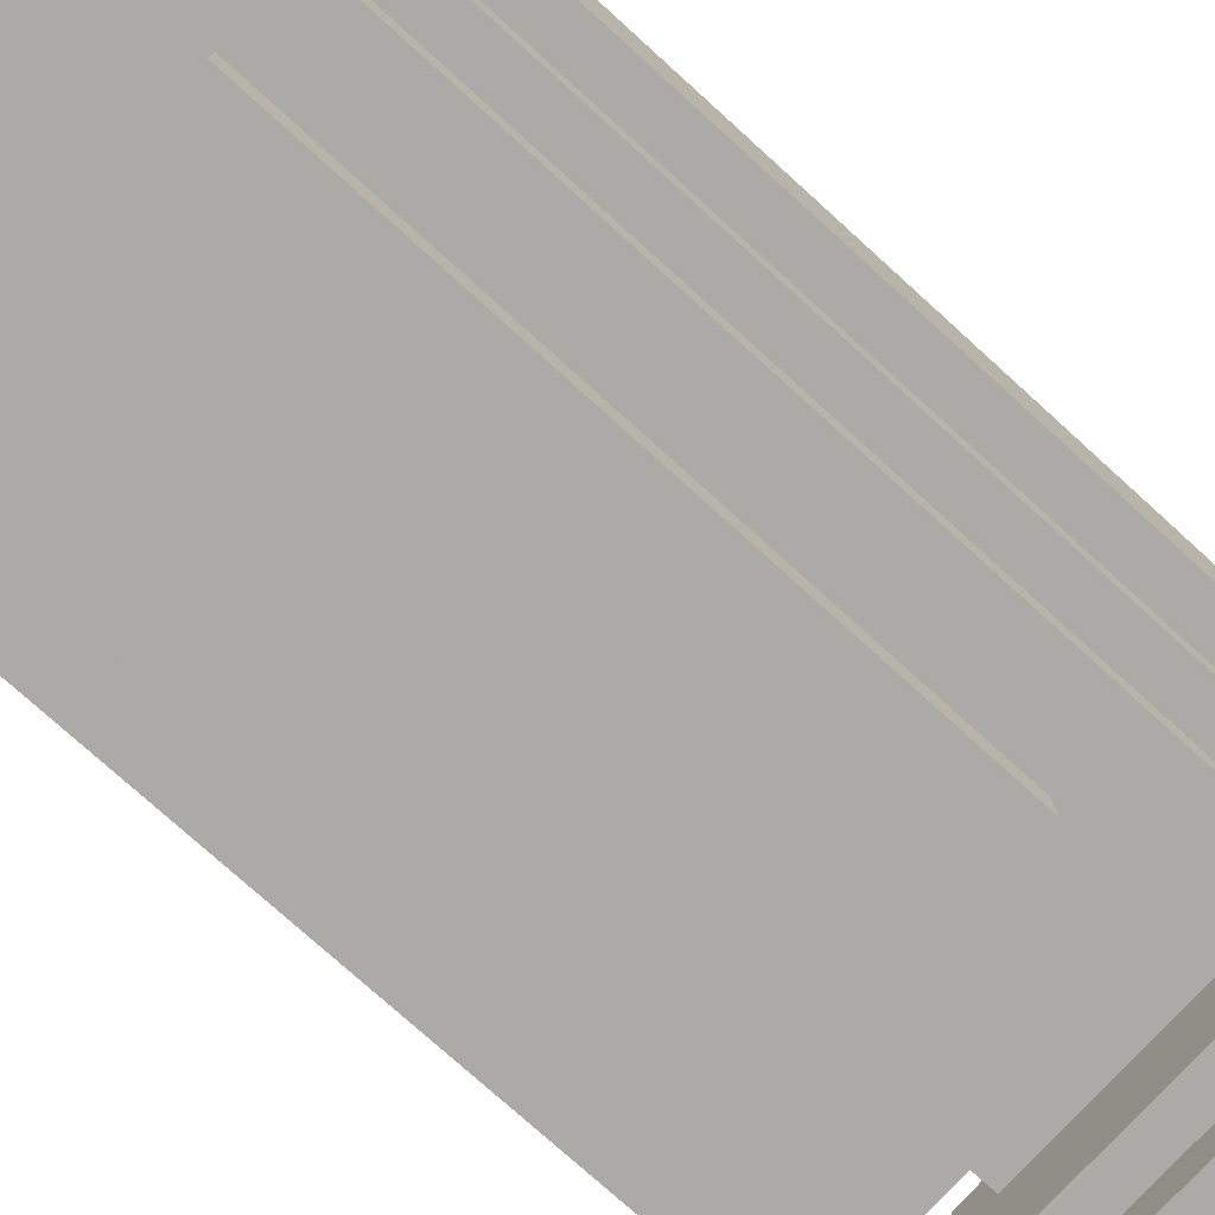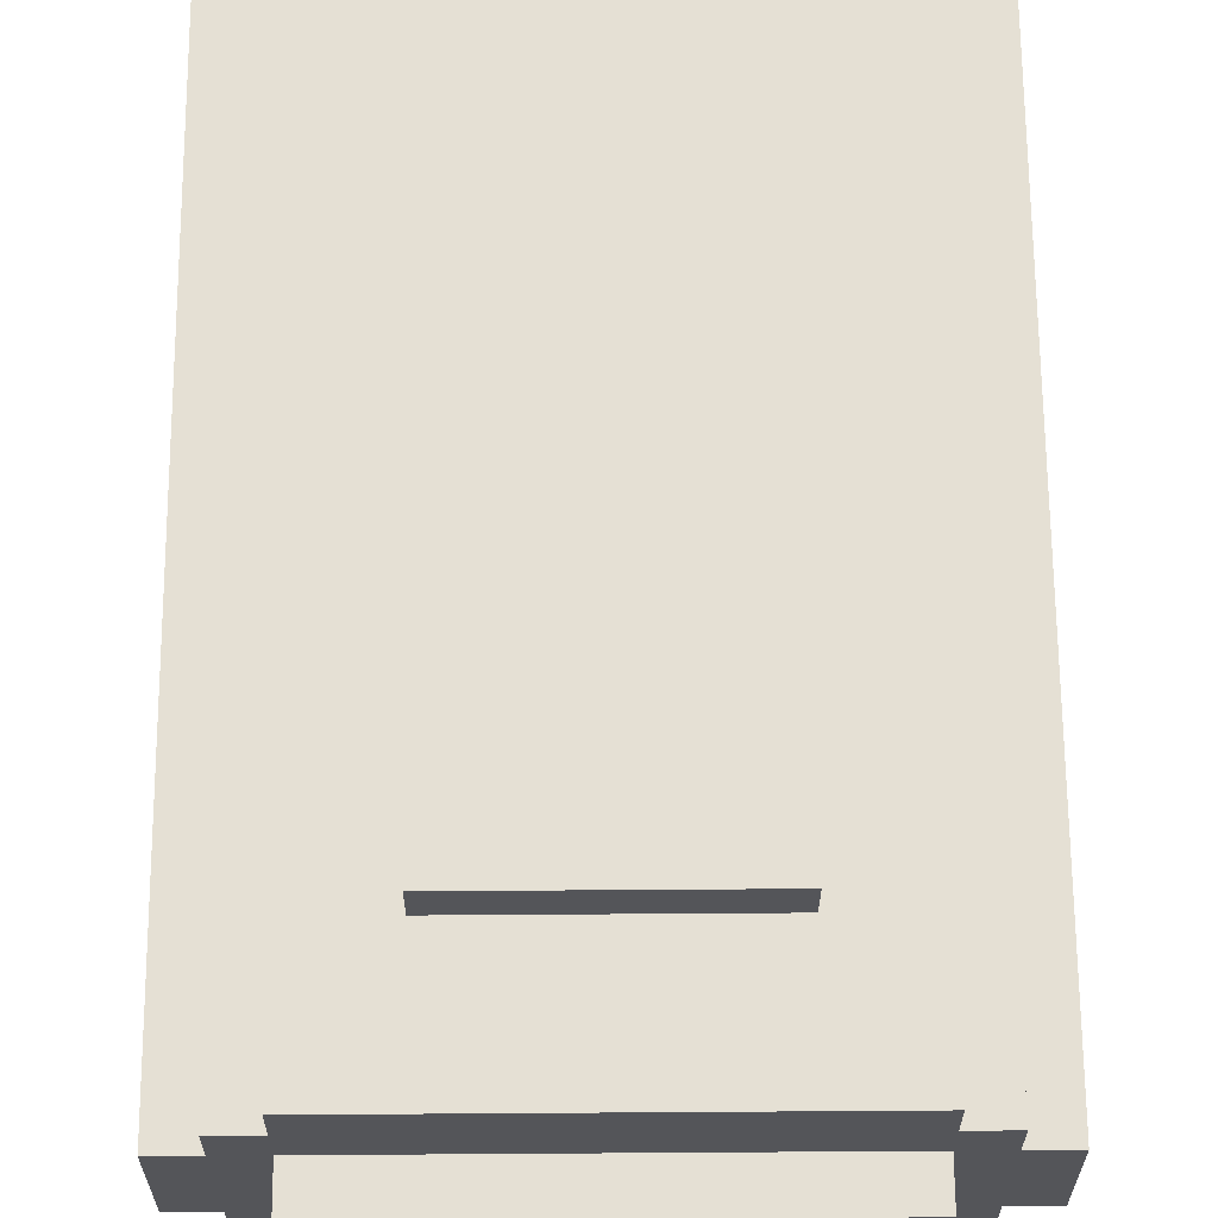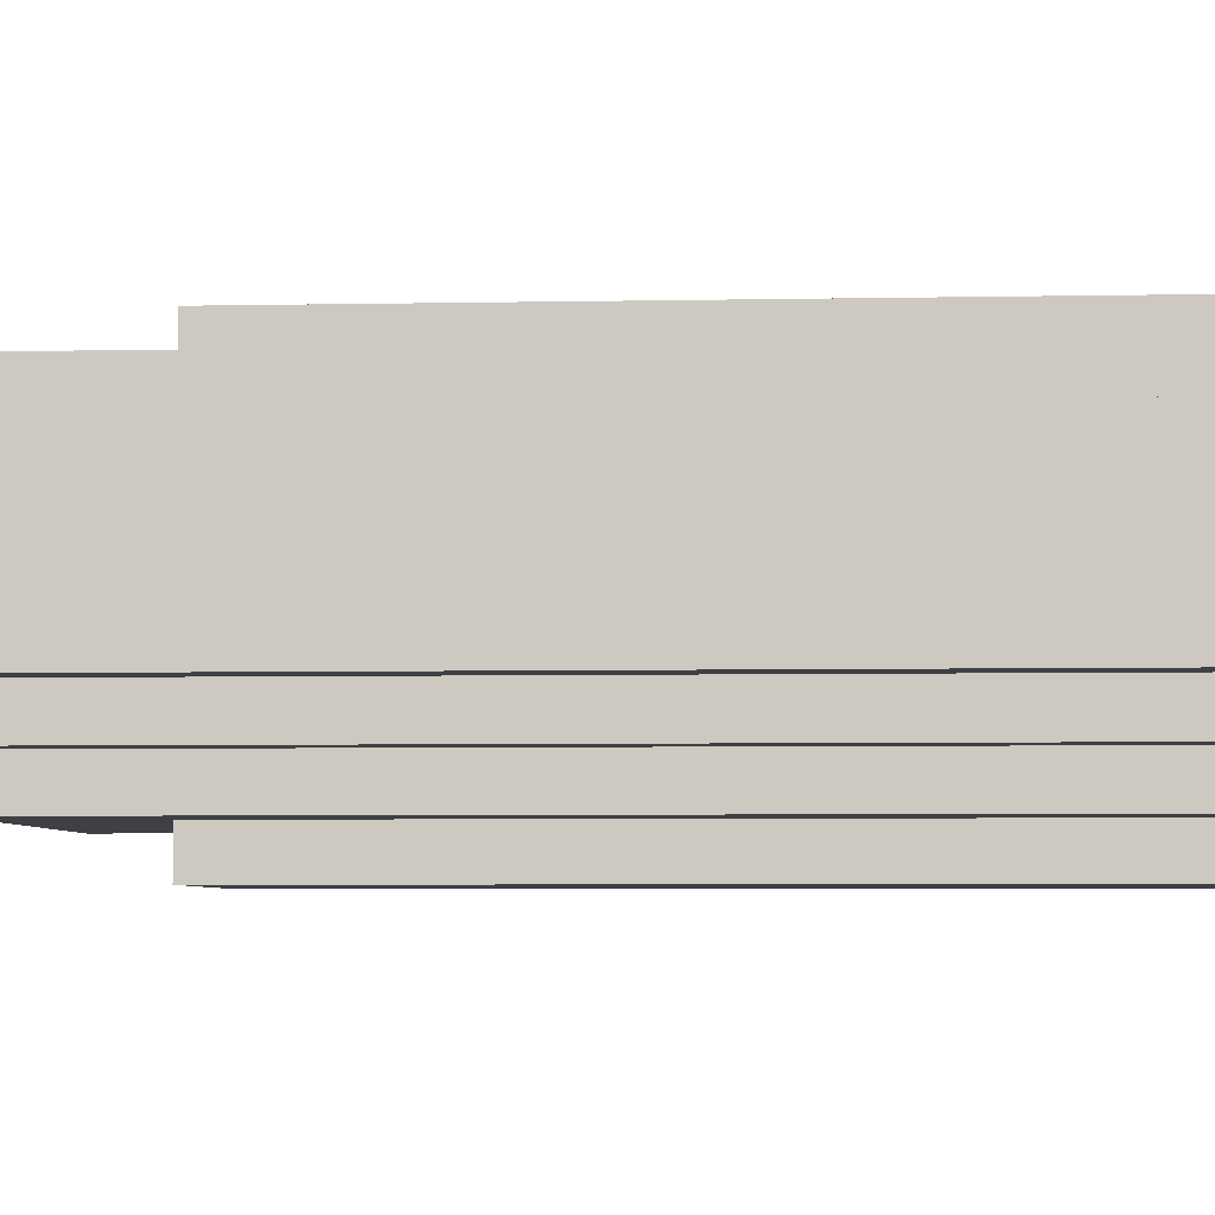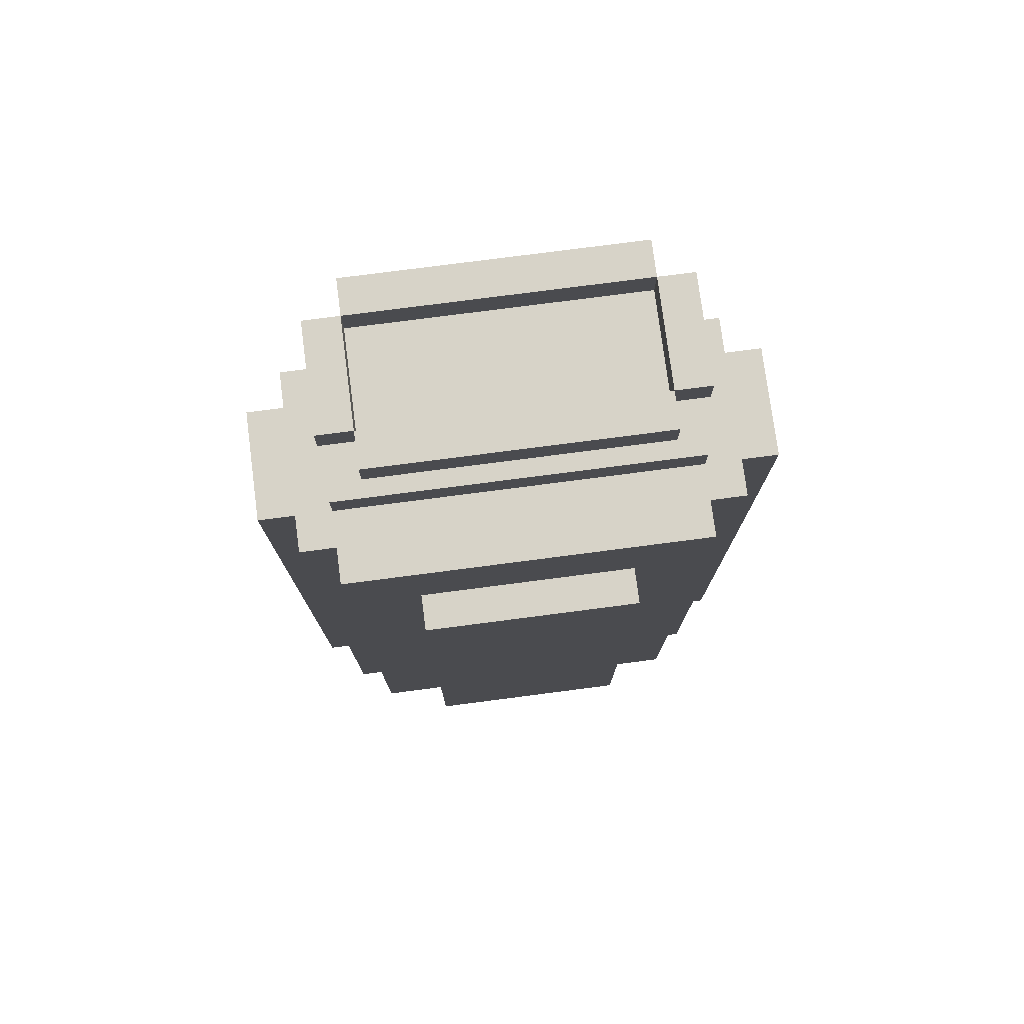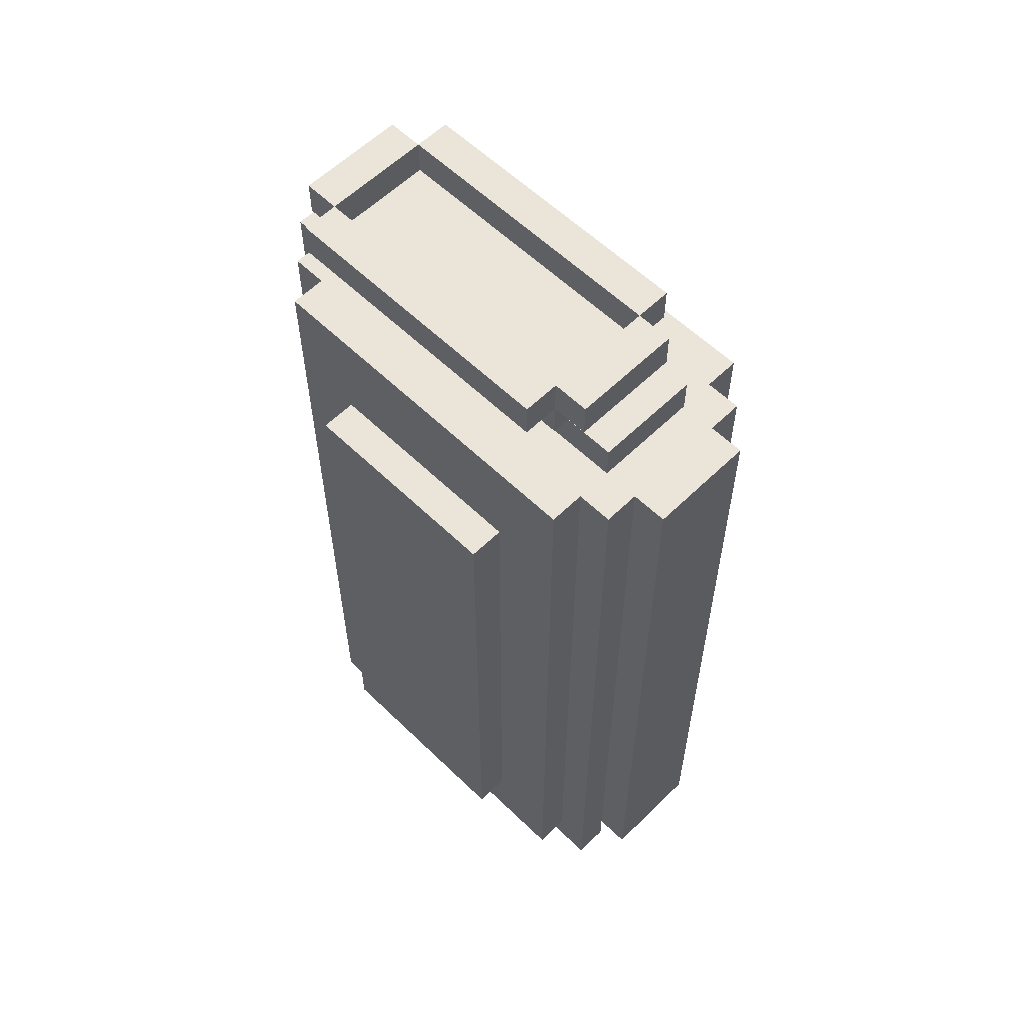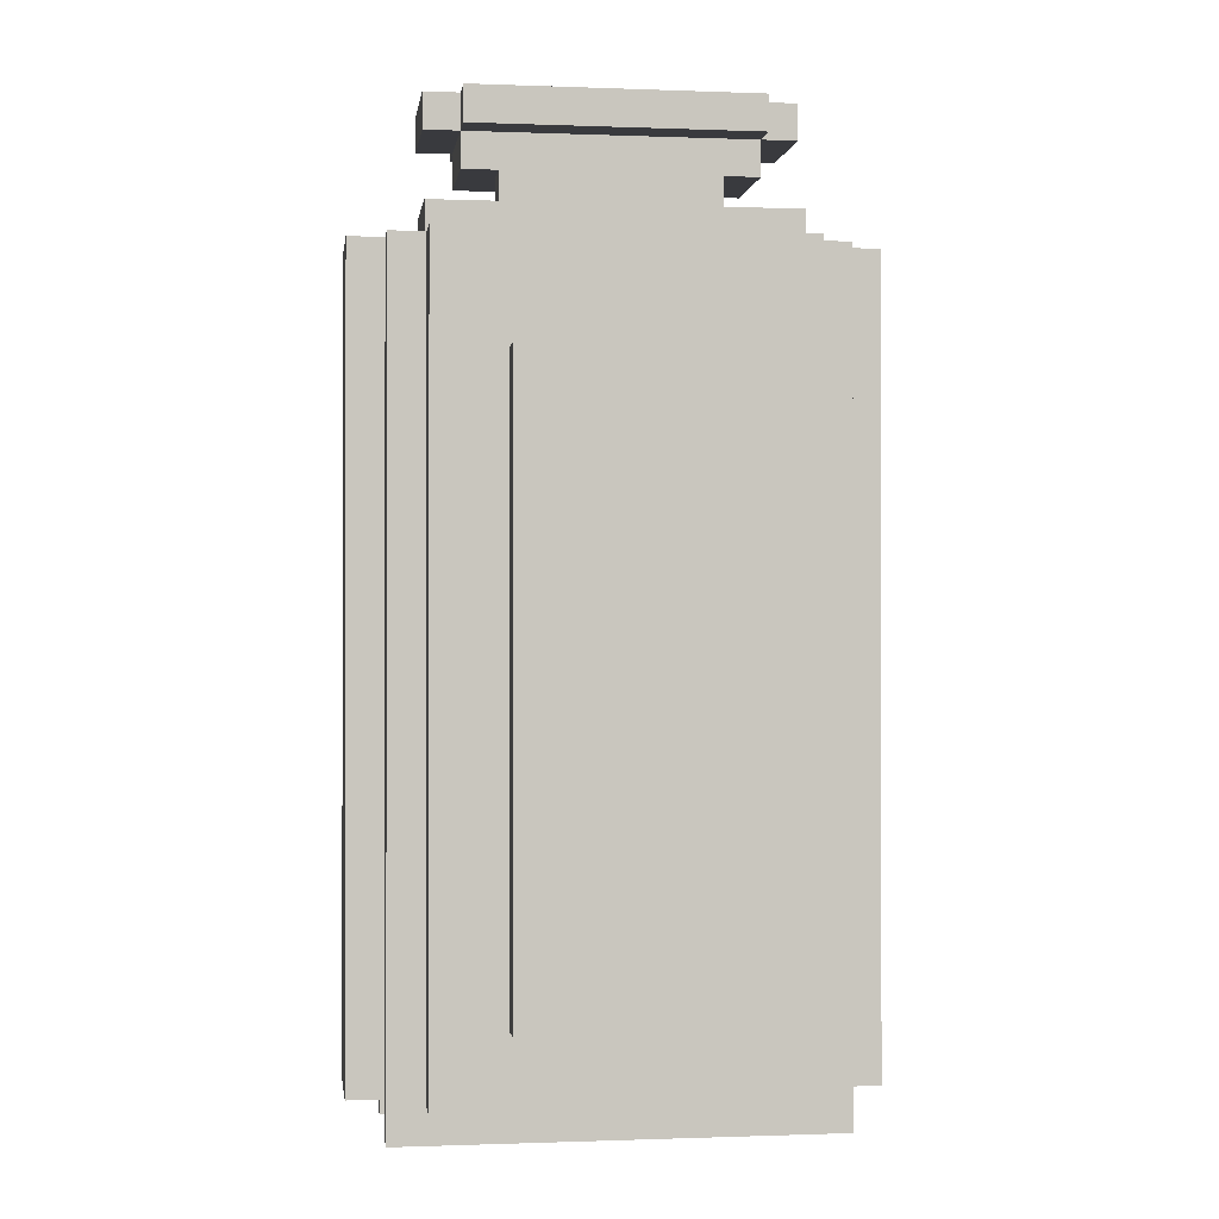
<metadata>
{"format":"obj","ext":"obj","renderer":"f3d","projection":"perspective","resolution":1024,"background":"white","views":[{"elev":-76.0,"azim":47.8,"up":"+Z"},{"elev":65.3,"azim":179.6,"up":"+Z"},{"elev":-4.9,"azim":-86.1,"up":"+Z"},{"elev":77.2,"azim":-7.4,"up":"+Y"},{"elev":58.7,"azim":-135.1,"up":"+Y"},{"elev":-0.6,"azim":-8.0,"up":"+Y"}]}
</metadata>
<code>
o
v 0 2.1 -0.3
v 0 2.1 -0.6
v 0 4.3 -0.3
v 0 4.3 -0.6
v 0.1 2 -0.2
v 0.1 2 -0.3
v 0.1 2 -0.6
v 0.1 2 -0.7
v 0.1 2.1 -0.3
v 0.1 2.1 -0.6
v 0.1 4.3 -0.2
v 0.1 4.3 -0.3
v 0.1 4.3 -0.6
v 0.1 4.3 -0.7
v 0.2 2.1 -0.1
v 0.2 2.1 -0.2
v 0.2 2.1 -0.7
v 0.2 2.1 -0.8
v 0.2 4.3 -0.1
v 0.2 4.3 -0.2
v 0.2 4.3 -0.3
v 0.2 4.3 -0.6
v 0.2 4.3 -0.7
v 0.2 4.3 -0.8
v 0.2 4.4 -0.3
v 0.2 4.4 -0.6
v 0.2 4.6 -0.4
v 0.2 4.6 -0.7
v 0.2 4.7 -0.4
v 0.2 4.7 -0.7
v 0.3 4.5 -0.4
v 0.3 4.5 -0.7
v 0.3 4.6 -0.3
v 0.3 4.6 -0.4
v 0.3 4.6 -0.7
v 0.3 4.6 -0.8
v 0.3 4.7 -0.3
v 0.3 4.7 -0.4
v 0.3 4.7 -0.7
v 0.3 4.7 -0.8
v 0.4 2.3 0
v 0.4 2.3 -0.1
v 0.4 2.3 -0.8
v 0.4 2.3 -0.9
v 0.4 4 0
v 0.4 4 -0.1
v 0.4 4 -0.8
v 0.4 4 -0.9
v 0.4 4.4 -0.4
v 0.4 4.4 -0.5
v 0.4 4.5 -0.4
v 0.4 4.5 -0.5
v 1.1 4.6 -0.4
v 1.1 4.6 -0.7
v 1.1 4.7 -0.4
v 1.1 4.7 -0.7
v 0.3 4.6 -0.4
v 0.3 4.6 -0.7
v 0.3 4.7 -0.4
v 0.3 4.7 -0.7
v 1 2.3 0
v 1 2.3 -0.1
v 1 2.3 -0.8
v 1 2.3 -0.9
v 1 4 0
v 1 4 -0.1
v 1 4 -0.8
v 1 4 -0.9
v 1 4.4 -0.4
v 1 4.4 -0.5
v 1 4.5 -0.4
v 1 4.5 -0.5
v 1.1 4.5 -0.4
v 1.1 4.5 -0.7
v 1.1 4.6 -0.3
v 1.1 4.6 -0.4
v 1.1 4.6 -0.7
v 1.1 4.6 -0.8
v 1.1 4.7 -0.3
v 1.1 4.7 -0.4
v 1.1 4.7 -0.7
v 1.1 4.7 -0.8
v 1.2 2.1 -0.1
v 1.2 2.1 -0.2
v 1.2 2.1 -0.7
v 1.2 2.1 -0.8
v 1.2 4.3 -0.1
v 1.2 4.3 -0.2
v 1.2 4.3 -0.3
v 1.2 4.3 -0.6
v 1.2 4.3 -0.7
v 1.2 4.3 -0.8
v 1.2 4.4 -0.3
v 1.2 4.4 -0.6
v 1.2 4.6 -0.4
v 1.2 4.6 -0.7
v 1.2 4.7 -0.4
v 1.2 4.7 -0.7
v 1.3 2 -0.2
v 1.3 2 -0.3
v 1.3 2 -0.6
v 1.3 2 -0.7
v 1.3 2.1 -0.3
v 1.3 2.1 -0.6
v 1.3 4.3 -0.2
v 1.3 4.3 -0.3
v 1.3 4.3 -0.6
v 1.3 4.3 -0.7
v 1.4 2.1 -0.3
v 1.4 2.1 -0.6
v 1.4 4.3 -0.3
v 1.4 4.3 -0.6
v 0.4 2.3 0
v 0.4 4 0
v 1 2.3 0
v 1 4 0
v 0.2 2.1 -0.1
v 0.2 4.3 -0.1
v 0.4 2.3 -0.1
v 0.4 4 -0.1
v 1 2.3 -0.1
v 1 4 -0.1
v 1.2 2.1 -0.1
v 1.2 4.3 -0.1
v 0.1 2 -0.2
v 0.1 4.3 -0.2
v 0.2 2.1 -0.2
v 0.2 4.3 -0.2
v 1.2 2.1 -0.2
v 1.2 4.3 -0.2
v 1.3 2 -0.2
v 1.3 4.3 -0.2
v 0 2.1 -0.3
v 0 4.3 -0.3
v 0.1 2.1 -0.3
v 0.1 4.3 -0.3
v 0.2 4.3 -0.3
v 0.2 4.4 -0.3
v 0.3 4.6 -0.3
v 0.3 4.7 -0.3
v 1.1 4.6 -0.3
v 1.1 4.7 -0.3
v 1.2 4.3 -0.3
v 1.2 4.4 -0.3
v 1.3 2.1 -0.3
v 1.3 4.3 -0.3
v 1.4 2.1 -0.3
v 1.4 4.3 -0.3
v 0.2 4.6 -0.4
v 0.2 4.7 -0.4
v 0.3 4.5 -0.4
v 0.3 4.6 -0.4
v 0.3 4.7 -0.4
v 0.4 4.4 -0.4
v 0.4 4.5 -0.4
v 1 4.4 -0.4
v 1 4.5 -0.4
v 1.1 4.5 -0.4
v 1.1 4.6 -0.4
v 1.1 4.7 -0.4
v 1.2 4.6 -0.4
v 1.2 4.7 -0.4
v 0.1 2 -0.6
v 0.1 2.1 -0.6
v 1.3 2 -0.6
v 1.3 2.1 -0.6
v 0.3 4.6 -0.7
v 0.3 4.7 -0.7
v 1.1 4.6 -0.7
v 1.1 4.7 -0.7
v 0.1 2 -0.3
v 0.1 2.1 -0.3
v 1.3 2 -0.3
v 1.3 2.1 -0.3
v 0.3 4.6 -0.4
v 0.3 4.7 -0.4
v 1.1 4.6 -0.4
v 1.1 4.7 -0.4
v 0.4 4.4 -0.5
v 0.4 4.5 -0.5
v 1 4.4 -0.5
v 1 4.5 -0.5
v 0 2.1 -0.6
v 0 4.3 -0.6
v 0.1 2.1 -0.6
v 0.1 4.3 -0.6
v 0.2 4.3 -0.6
v 0.2 4.4 -0.6
v 1.2 4.3 -0.6
v 1.2 4.4 -0.6
v 1.3 2.1 -0.6
v 1.3 4.3 -0.6
v 1.4 2.1 -0.6
v 1.4 4.3 -0.6
v 0.1 2 -0.7
v 0.1 4.3 -0.7
v 0.2 2.1 -0.7
v 0.2 4.3 -0.7
v 0.2 4.6 -0.7
v 0.2 4.7 -0.7
v 0.3 4.5 -0.7
v 0.3 4.6 -0.7
v 0.3 4.7 -0.7
v 1.1 4.5 -0.7
v 1.1 4.6 -0.7
v 1.1 4.7 -0.7
v 1.2 2.1 -0.7
v 1.2 4.3 -0.7
v 1.2 4.6 -0.7
v 1.2 4.7 -0.7
v 1.3 2 -0.7
v 1.3 4.3 -0.7
v 0.2 2.1 -0.8
v 0.2 4.3 -0.8
v 0.3 4.6 -0.8
v 0.3 4.7 -0.8
v 0.4 2.3 -0.8
v 0.4 4 -0.8
v 1 2.3 -0.8
v 1 4 -0.8
v 1.1 4.6 -0.8
v 1.1 4.7 -0.8
v 1.2 2.1 -0.8
v 1.2 4.3 -0.8
v 0.4 2.3 -0.9
v 0.4 4 -0.9
v 1 2.3 -0.9
v 1 4 -0.9
v 0.1 2 -0.2
v 1.3 2 -0.2
v 0.1 2 -0.3
v 1.3 2 -0.3
v 0.1 2 -0.6
v 1.3 2 -0.6
v 0.1 2 -0.7
v 1.3 2 -0.7
v 0.2 2.1 -0.1
v 1.2 2.1 -0.1
v 0.2 2.1 -0.2
v 1.2 2.1 -0.2
v 0 2.1 -0.3
v 0.1 2.1 -0.3
v 1.3 2.1 -0.3
v 1.4 2.1 -0.3
v 0 2.1 -0.6
v 0.1 2.1 -0.6
v 1.3 2.1 -0.6
v 1.4 2.1 -0.6
v 0.2 2.1 -0.7
v 1.2 2.1 -0.7
v 0.2 2.1 -0.8
v 1.2 2.1 -0.8
v 0.4 2.3 0
v 1 2.3 0
v 0.4 2.3 -0.1
v 1 2.3 -0.1
v 0.4 2.3 -0.8
v 1 2.3 -0.8
v 0.4 2.3 -0.9
v 1 2.3 -0.9
v 0.3 4.5 -0.4
v 0.4 4.5 -0.4
v 1 4.5 -0.4
v 1.1 4.5 -0.4
v 0.4 4.5 -0.5
v 1 4.5 -0.5
v 0.3 4.5 -0.7
v 1.1 4.5 -0.7
v 0.3 4.6 -0.3
v 1.1 4.6 -0.3
v 0.2 4.6 -0.4
v 0.3 4.6 -0.4
v 1.1 4.6 -0.4
v 1.2 4.6 -0.4
v 0.2 4.6 -0.7
v 0.3 4.6 -0.7
v 1.1 4.6 -0.7
v 1.2 4.6 -0.7
v 0.3 4.6 -0.8
v 1.1 4.6 -0.8
v 0.4 4 0
v 1 4 0
v 0.4 4 -0.1
v 1 4 -0.1
v 0.4 4 -0.8
v 1 4 -0.8
v 0.4 4 -0.9
v 1 4 -0.9
v 0.2 4.3 -0.1
v 1.2 4.3 -0.1
v 0.1 4.3 -0.2
v 0.2 4.3 -0.2
v 1.2 4.3 -0.2
v 1.3 4.3 -0.2
v 0 4.3 -0.3
v 0.1 4.3 -0.3
v 0.2 4.3 -0.3
v 1.2 4.3 -0.3
v 1.3 4.3 -0.3
v 1.4 4.3 -0.3
v 0 4.3 -0.6
v 0.1 4.3 -0.6
v 0.2 4.3 -0.6
v 1.2 4.3 -0.6
v 1.3 4.3 -0.6
v 1.4 4.3 -0.6
v 0.1 4.3 -0.7
v 0.2 4.3 -0.7
v 1.2 4.3 -0.7
v 1.3 4.3 -0.7
v 0.2 4.3 -0.8
v 1.2 4.3 -0.8
v 0.2 4.4 -0.3
v 1.2 4.4 -0.3
v 0.4 4.4 -0.4
v 1 4.4 -0.4
v 0.4 4.4 -0.5
v 1 4.4 -0.5
v 0.2 4.4 -0.6
v 1.2 4.4 -0.6
v 0.3 4.6 -0.4
v 1.1 4.6 -0.4
v 0.3 4.6 -0.7
v 1.1 4.6 -0.7
v 0.3 4.7 -0.3
v 1.1 4.7 -0.3
v 0.2 4.7 -0.4
v 0.3 4.7 -0.4
v 1.1 4.7 -0.4
v 1.2 4.7 -0.4
v 0.2 4.7 -0.7
v 0.3 4.7 -0.7
v 1.1 4.7 -0.7
v 1.2 4.7 -0.7
v 0.3 4.7 -0.8
v 1.1 4.7 -0.8
f 3 2 1
f 4 2 3
f 9 6 5
f 10 8 7
f 11 9 5
f 12 9 11
f 13 8 10
f 14 8 13
f 19 16 15
f 20 16 19
f 23 18 17
f 24 18 23
f 25 22 21
f 26 22 25
f 29 28 27
f 30 28 29
f 34 32 31
f 35 32 34
f 37 34 33
f 38 34 37
f 39 36 35
f 40 36 39
f 45 42 41
f 46 42 45
f 47 44 43
f 48 44 47
f 51 50 49
f 52 50 51
f 55 54 53
f 56 54 55
f 57 58 59
f 59 58 60
f 61 62 65
f 65 62 66
f 63 64 67
f 67 64 68
f 69 70 71
f 71 70 72
f 73 74 76
f 76 74 77
f 75 76 79
f 79 76 80
f 77 78 81
f 81 78 82
f 83 84 87
f 87 84 88
f 85 86 91
f 91 86 92
f 89 90 93
f 93 90 94
f 95 96 97
f 97 96 98
f 99 100 103
f 101 102 104
f 99 103 105
f 105 103 106
f 104 102 107
f 107 102 108
f 109 110 111
f 111 110 112
f 115 114 113
f 116 114 115
f 119 118 117
f 120 118 119
f 121 119 117
f 122 118 120
f 123 121 117
f 123 122 121
f 124 118 122
f 124 122 123
f 127 126 125
f 128 126 127
f 129 127 125
f 131 129 125
f 131 130 129
f 132 130 131
f 135 134 133
f 136 134 135
f 141 140 139
f 142 140 141
f 143 138 137
f 144 138 143
f 147 146 145
f 148 146 147
f 152 150 149
f 153 150 152
f 155 152 151
f 156 155 154
f 157 152 155
f 157 155 156
f 158 152 157
f 159 152 158
f 161 160 159
f 162 160 161
f 165 164 163
f 166 164 165
f 169 168 167
f 170 168 169
f 171 172 173
f 173 172 174
f 175 176 177
f 177 176 178
f 179 180 181
f 181 180 182
f 183 184 185
f 185 184 186
f 187 188 189
f 189 188 190
f 191 192 193
f 193 192 194
f 195 196 197
f 197 196 198
f 199 200 202
f 202 200 203
f 201 202 204
f 204 202 205
f 195 197 207
f 205 206 209
f 209 206 210
f 207 208 211
f 195 207 211
f 211 208 212
f 213 214 217
f 217 214 218
f 213 217 219
f 218 214 220
f 215 216 221
f 221 216 222
f 219 220 223
f 213 219 223
f 220 214 224
f 223 220 224
f 225 226 227
f 227 226 228
f 231 230 229
f 232 230 231
f 235 234 233
f 236 234 235
f 239 238 237
f 240 238 239
f 245 242 241
f 245 244 243
f 245 243 242
f 246 244 245
f 247 244 246
f 248 244 247
f 251 250 249
f 252 250 251
f 255 254 253
f 256 254 255
f 259 258 257
f 260 258 259
f 265 262 261
f 266 264 263
f 267 265 261
f 267 266 265
f 268 264 266
f 268 266 267
f 272 270 269
f 273 270 272
f 275 272 271
f 276 272 275
f 277 274 273
f 278 274 277
f 279 277 276
f 280 277 279
f 281 282 283
f 283 282 284
f 285 286 287
f 287 286 288
f 289 290 292
f 292 290 293
f 291 292 296
f 293 294 296
f 292 293 296
f 296 294 297
f 297 294 298
f 298 294 299
f 295 296 301
f 296 297 301
f 301 297 302
f 302 297 303
f 299 300 304
f 298 299 304
f 304 300 305
f 305 300 306
f 302 303 307
f 304 305 307
f 303 304 307
f 307 305 308
f 308 305 309
f 309 305 310
f 308 309 311
f 311 309 312
f 313 314 315
f 315 314 316
f 313 315 317
f 316 314 318
f 313 317 319
f 317 318 319
f 318 314 320
f 319 318 320
f 321 322 323
f 323 322 324
f 325 326 328
f 328 326 329
f 327 328 331
f 331 328 332
f 329 330 333
f 333 330 334
f 332 333 335
f 335 333 336

</code>
